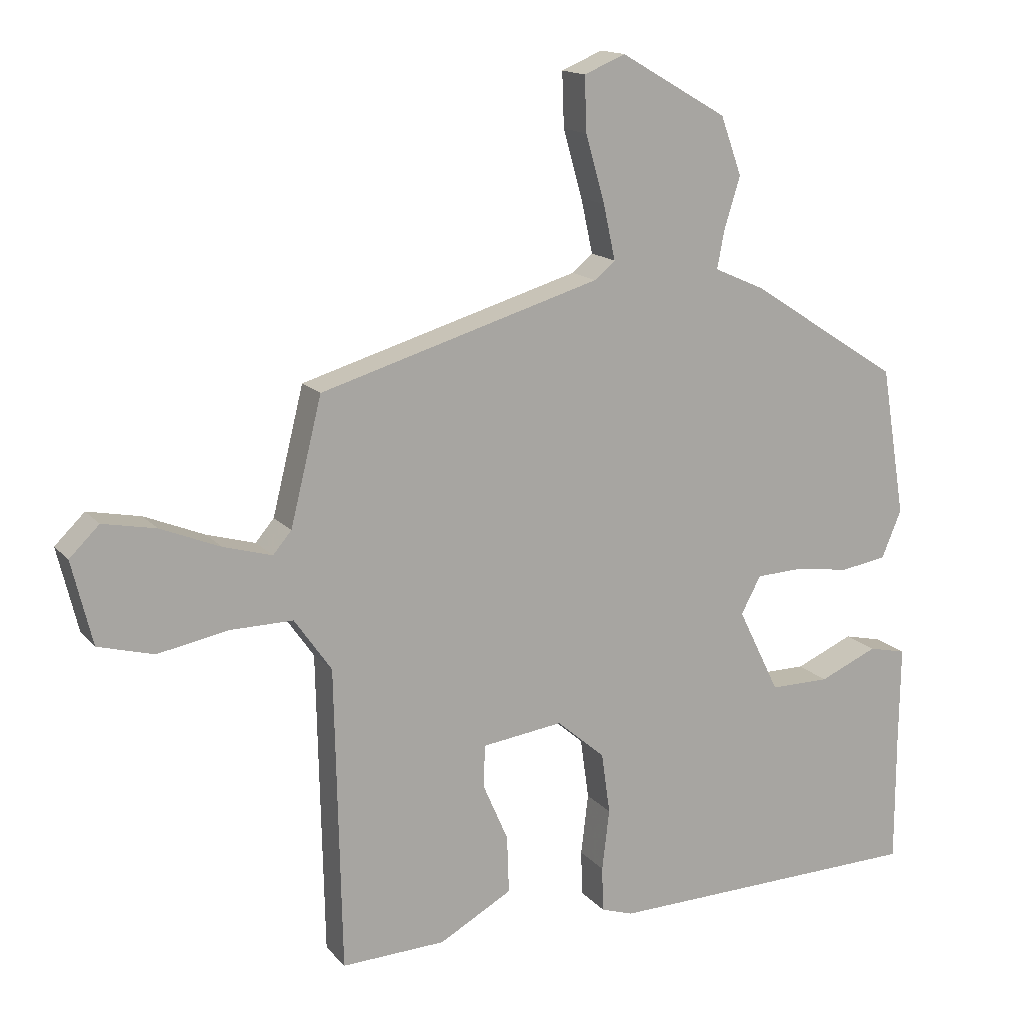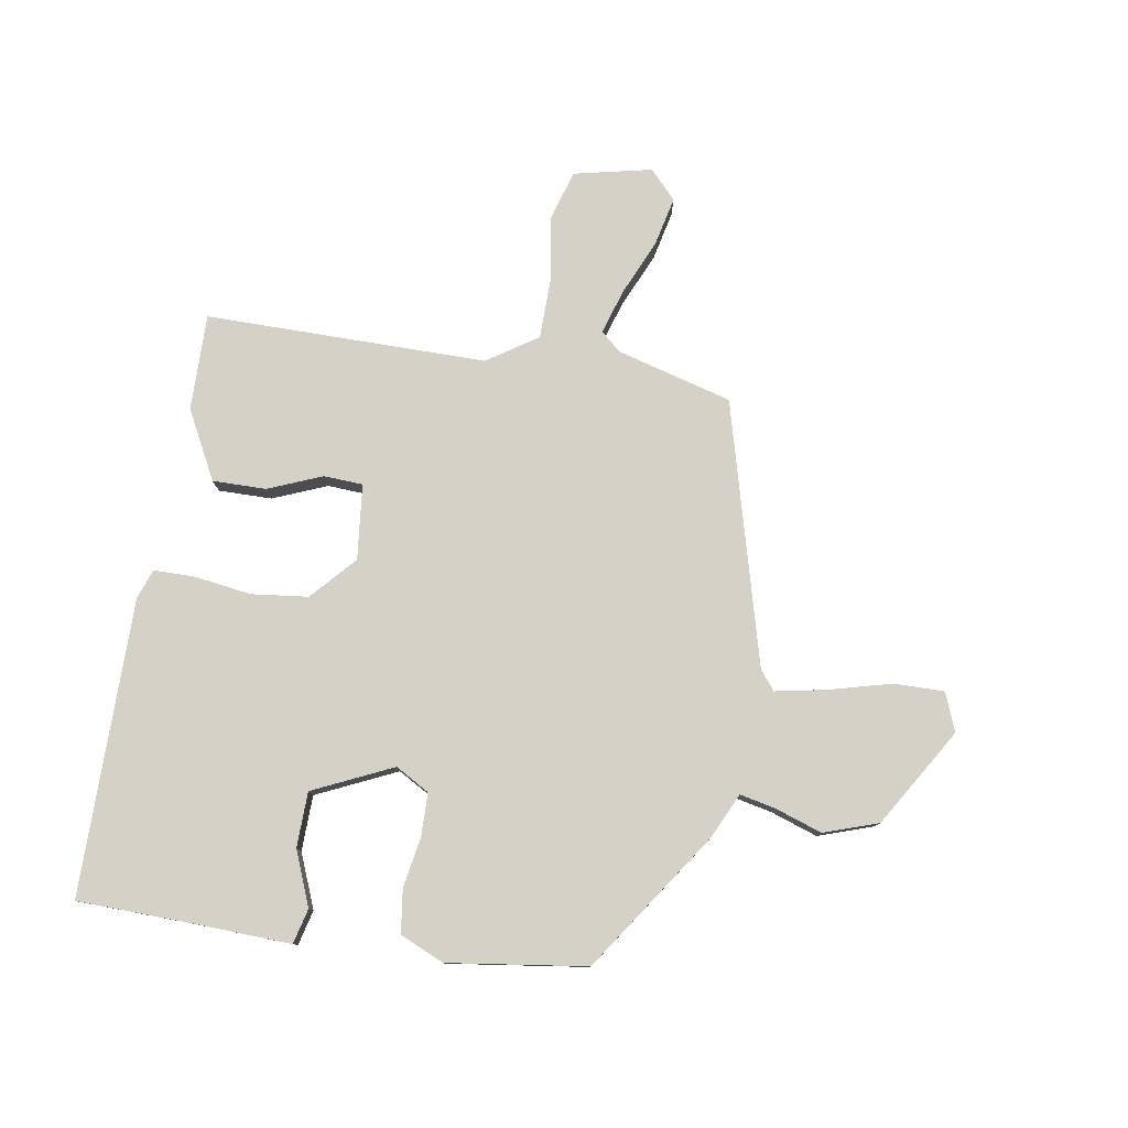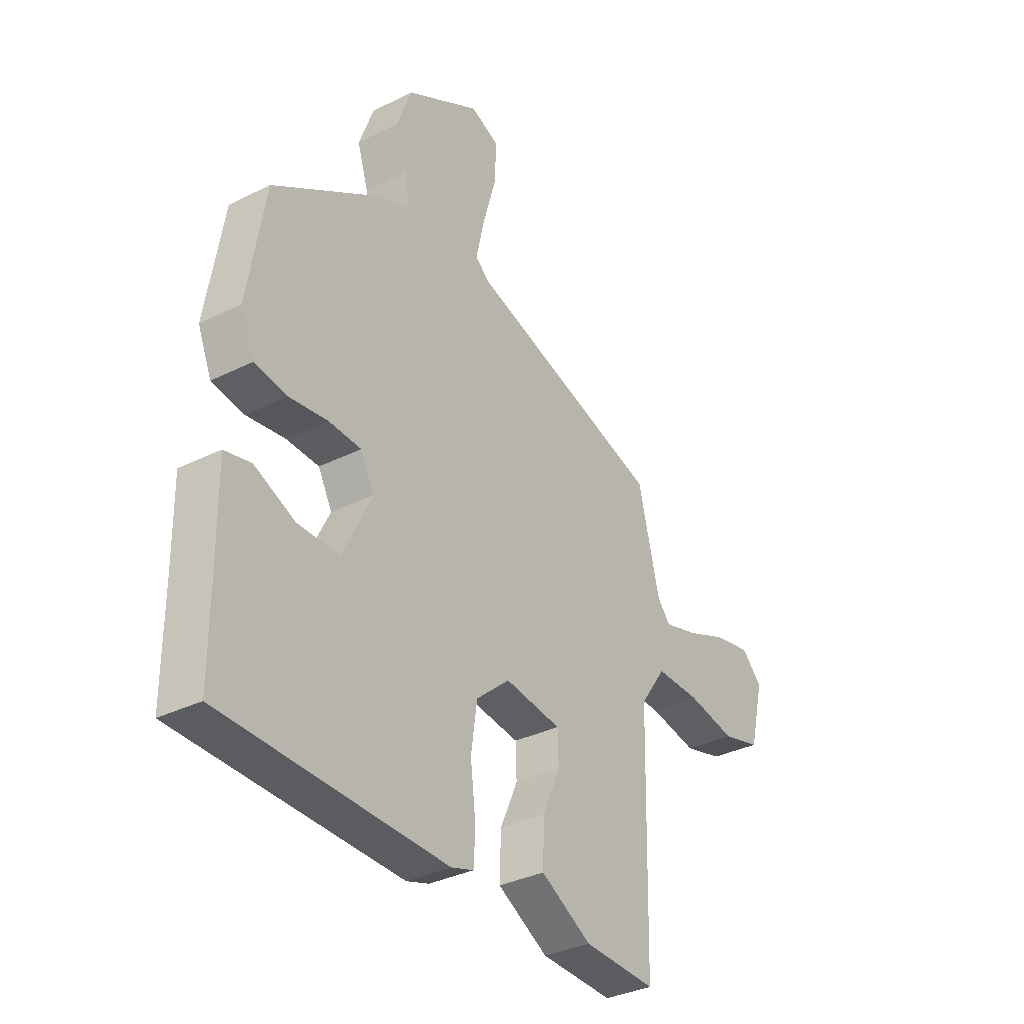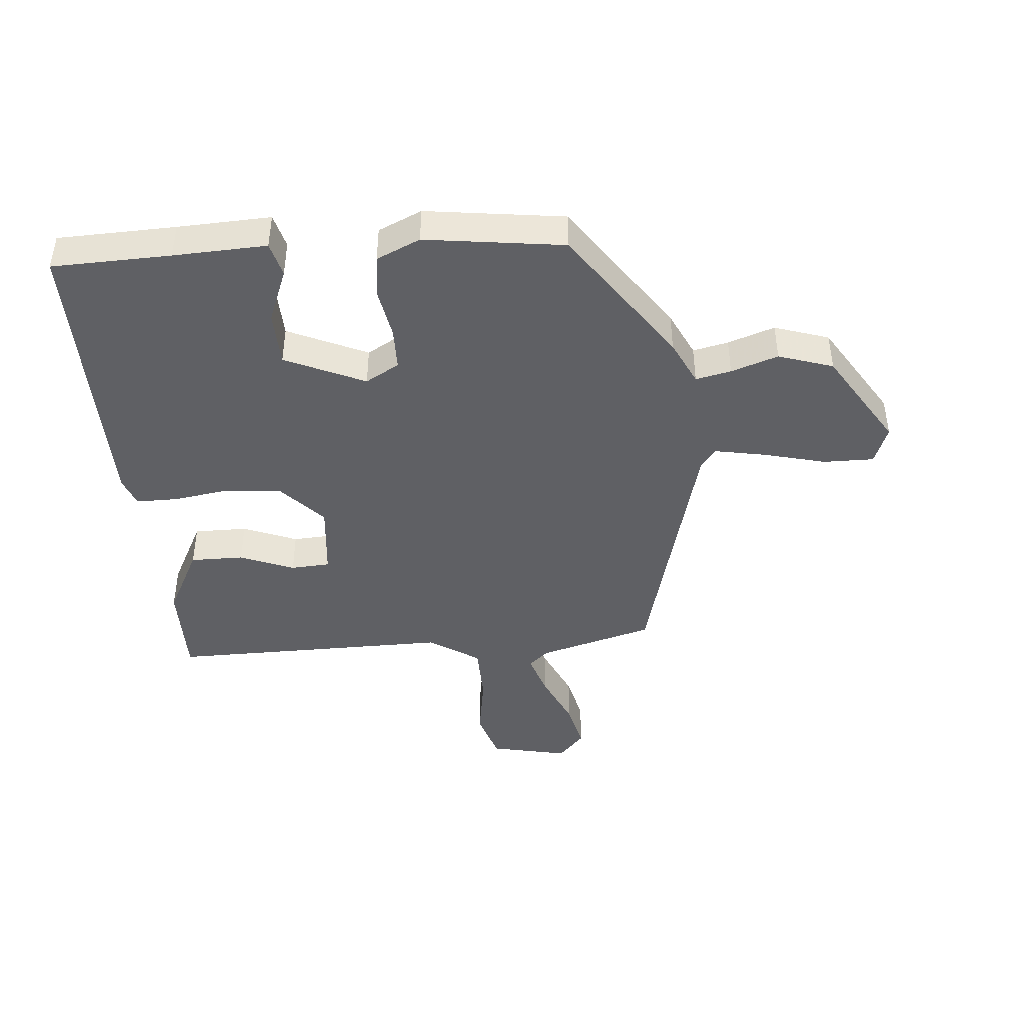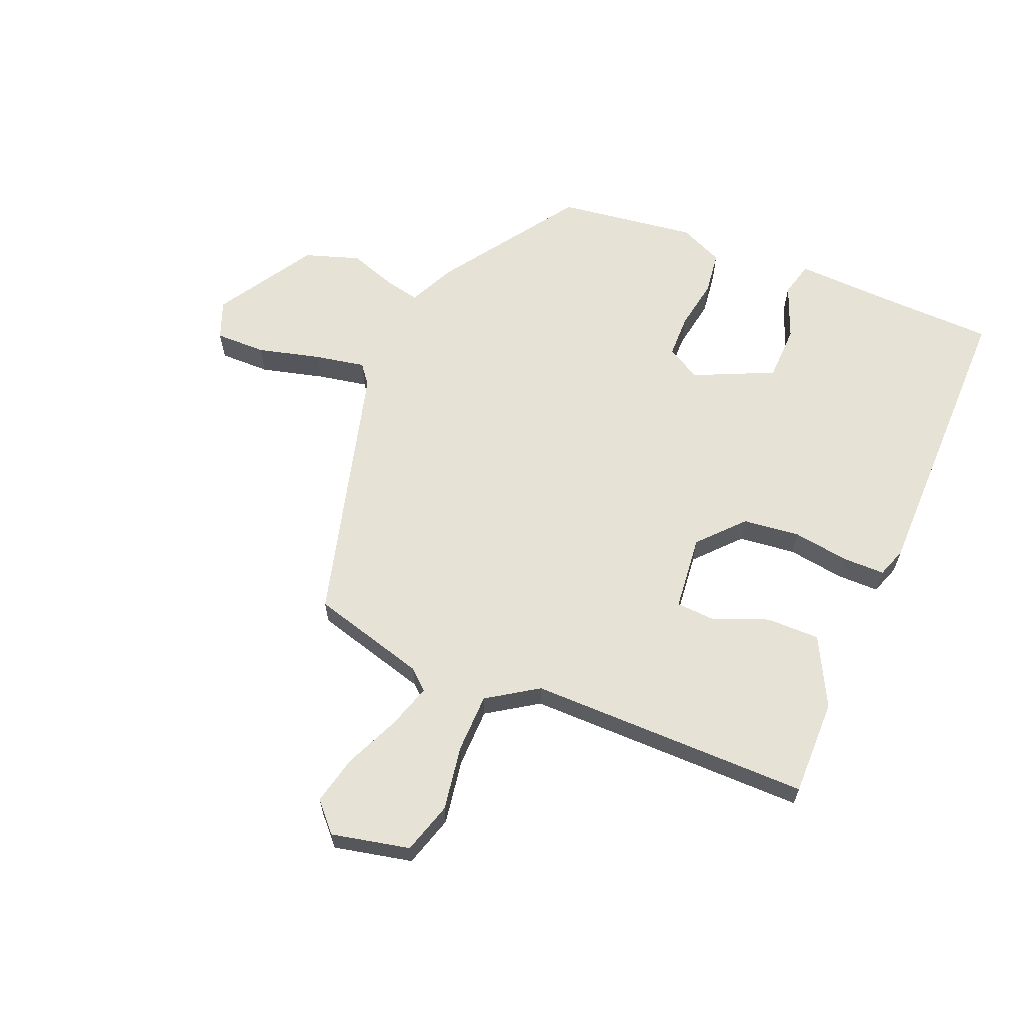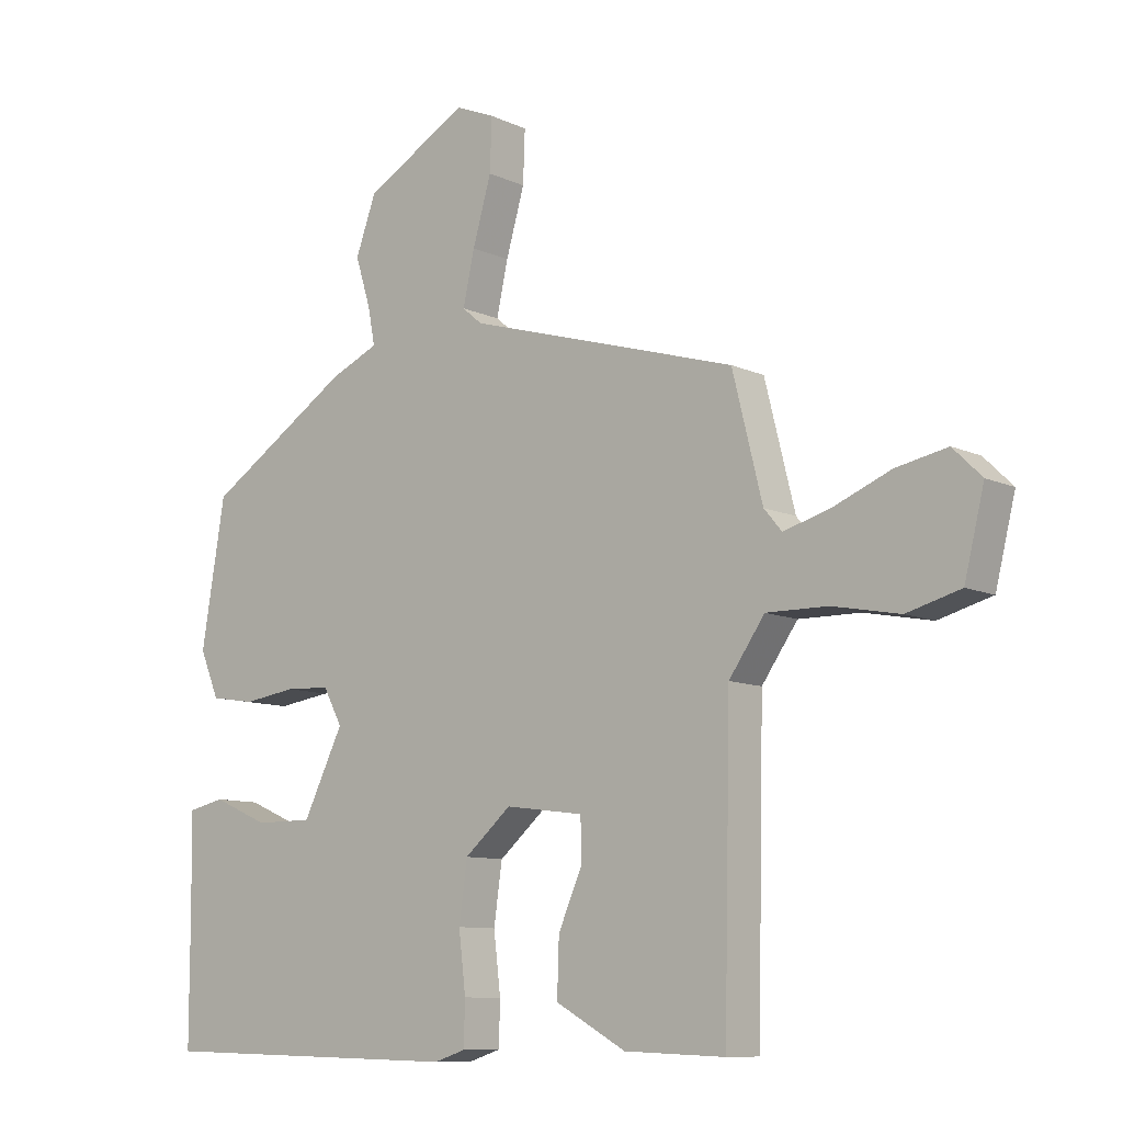
<metadata>
{"format":"obj","ext":"obj","renderer":"f3d","projection":"perspective","resolution":1024,"background":"white","views":[{"elev":15.0,"azim":154.3,"up":"+Z"},{"elev":79.0,"azim":-79.3,"up":"+Y"},{"elev":-34.1,"azim":-55.9,"up":"+Z"},{"elev":-43.4,"azim":-83.4,"up":"+Y"},{"elev":63.2,"azim":114.1,"up":"+Y"},{"elev":-9.6,"azim":39.9,"up":"+Z"}]}
</metadata>
<code>
v 0.48 0.07 0.371
v 0.527 0.07 0.182
v 0.555 0.07 0.149
v 0.628 0.07 0.17
v 0.718 0.07 0.207
v 0.798 0.07 0.223
v 0.843 0.07 0.179
v 0.812 0.07 0.053
v 0.728 0.07 0.03
v 0.623 0.07 0.05
v 0.527 0.07 0.051
v 0.471 0.07 -0.029
v 0.461 0.07 -0.487
v 0.304 0.07 -0.481
v 0.194 0.07 -0.42
v 0.197 0.07 -0.333
v 0.235 0.07 -0.246
v 0.233 0.07 -0.182
v 0.111 0.07 -0.166
v 0.038 0.07 -0.229
v 0.025 0.07 -0.321
v 0.036 0.07 -0.413
v 0.034 0.07 -0.481
v -0.015 0.07 -0.497
v -0.497 0.07 -0.486
v -0.497 0.07 -0.293
v -0.499 0.07 -0.141
v -0.442 0.07 -0.128
v -0.354 0.07 -0.166
v -0.264 0.07 -0.166
v -0.201 0.07 -0.038
v -0.231 0.07 0.018
v -0.301 0.07 0.021
v -0.384 0.07 0.009
v -0.454 0.07 0.02
v -0.484 0.07 0.092
v -0.447 0.07 0.317
v -0.219 0.07 0.464
v -0.144 0.07 0.497
v -0.155 0.07 0.555
v -0.179 0.07 0.632
v -0.147 0.07 0.72
v 0.014 0.07 0.813
v 0.076 0.07 0.787
v 0.073 0.07 0.705
v 0.044 0.07 0.604
v 0.026 0.07 0.522
v 0.057 0.07 0.496
v 0.48 0 0.371
v 0.527 0 0.182
v 0.555 0 0.149
v 0.628 0 0.17
v 0.718 0 0.207
v 0.798 0 0.223
v 0.843 0 0.179
v 0.812 0 0.053
v 0.728 0 0.03
v 0.623 0 0.05
v 0.527 0 0.051
v 0.471 0 -0.029
v 0.461 0 -0.487
v 0.304 0 -0.481
v 0.194 0 -0.42
v 0.197 0 -0.333
v 0.235 0 -0.246
v 0.233 0 -0.182
v 0.111 0 -0.166
v 0.038 0 -0.229
v 0.025 0 -0.321
v 0.036 0 -0.413
v 0.034 0 -0.481
v -0.015 0 -0.497
v -0.497 0 -0.486
v -0.497 0 -0.293
v -0.499 0 -0.141
v -0.442 0 -0.128
v -0.354 0 -0.166
v -0.264 0 -0.166
v -0.201 0 -0.038
v -0.231 0 0.018
v -0.301 0 0.021
v -0.384 0 0.009
v -0.454 0 0.02
v -0.484 0 0.092
v -0.447 0 0.317
v -0.219 0 0.464
v -0.144 0 0.497
v -0.155 0 0.555
v -0.179 0 0.632
v -0.147 0 0.72
v 0.014 0 0.813
v 0.076 0 0.787
v 0.073 0 0.705
v 0.044 0 0.604
v 0.026 0 0.522
v 0.057 0 0.496
f 44 45 46
f 43 44 46
f 42 43 46
f 41 42 46
f 40 41 46
f 39 40 46 47
f 39 47 48
f 38 39 48
f 37 38 48
f 36 37 48
f 35 36 48
f 34 35 48
f 33 34 48
f 26 27 28 29
f 26 29 30
f 25 26 30
f 24 25 30
f 23 24 30
f 22 23 30
f 21 22 30
f 20 21 30 31
f 15 16 17
f 14 15 17
f 13 14 17
f 12 13 17
f 11 12 17 18
f 8 9 10
f 7 8 10
f 6 7 10
f 5 6 10
f 4 5 10
f 3 4 10 11
f 11 18 19
f 3 11 19
f 2 3 19
f 48 1 2
f 33 48 2
f 32 33 2
f 19 20 31 32
f 2 19 32
f 94 93 92
f 94 92 91
f 94 91 90
f 94 90 89
f 94 89 88
f 95 94 88 87
f 96 95 87
f 96 87 86
f 96 86 85
f 96 85 84
f 96 84 83
f 96 83 82
f 96 82 81
f 77 76 75 74
f 78 77 74
f 78 74 73
f 78 73 72
f 78 72 71
f 78 71 70
f 78 70 69
f 79 78 69 68
f 65 64 63
f 65 63 62
f 65 62 61
f 65 61 60
f 66 65 60 59
f 58 57 56
f 58 56 55
f 58 55 54
f 58 54 53
f 58 53 52
f 59 58 52 51
f 67 66 59
f 67 59 51
f 67 51 50
f 50 49 96
f 50 96 81
f 50 81 80
f 80 79 68 67
f 80 67 50
f 1 49 50 2
f 2 50 51 3
f 3 51 52 4
f 4 52 53 5
f 5 53 54 6
f 6 54 55 7
f 7 55 56 8
f 8 56 57 9
f 9 57 58 10
f 10 58 59 11
f 11 59 60 12
f 12 60 61 13
f 13 61 62 14
f 14 62 63 15
f 15 63 64 16
f 16 64 65 17
f 17 65 66 18
f 18 66 67 19
f 19 67 68 20
f 20 68 69 21
f 21 69 70 22
f 22 70 71 23
f 23 71 72 24
f 24 72 73 25
f 25 73 74 26
f 26 74 75 27
f 27 75 76 28
f 28 76 77 29
f 29 77 78 30
f 30 78 79 31
f 31 79 80 32
f 32 80 81 33
f 33 81 82 34
f 34 82 83 35
f 35 83 84 36
f 36 84 85 37
f 37 85 86 38
f 38 86 87 39
f 39 87 88 40
f 40 88 89 41
f 41 89 90 42
f 42 90 91 43
f 43 91 92 44
f 44 92 93 45
f 45 93 94 46
f 46 94 95 47
f 47 95 96 48
f 48 96 49 1

</code>
